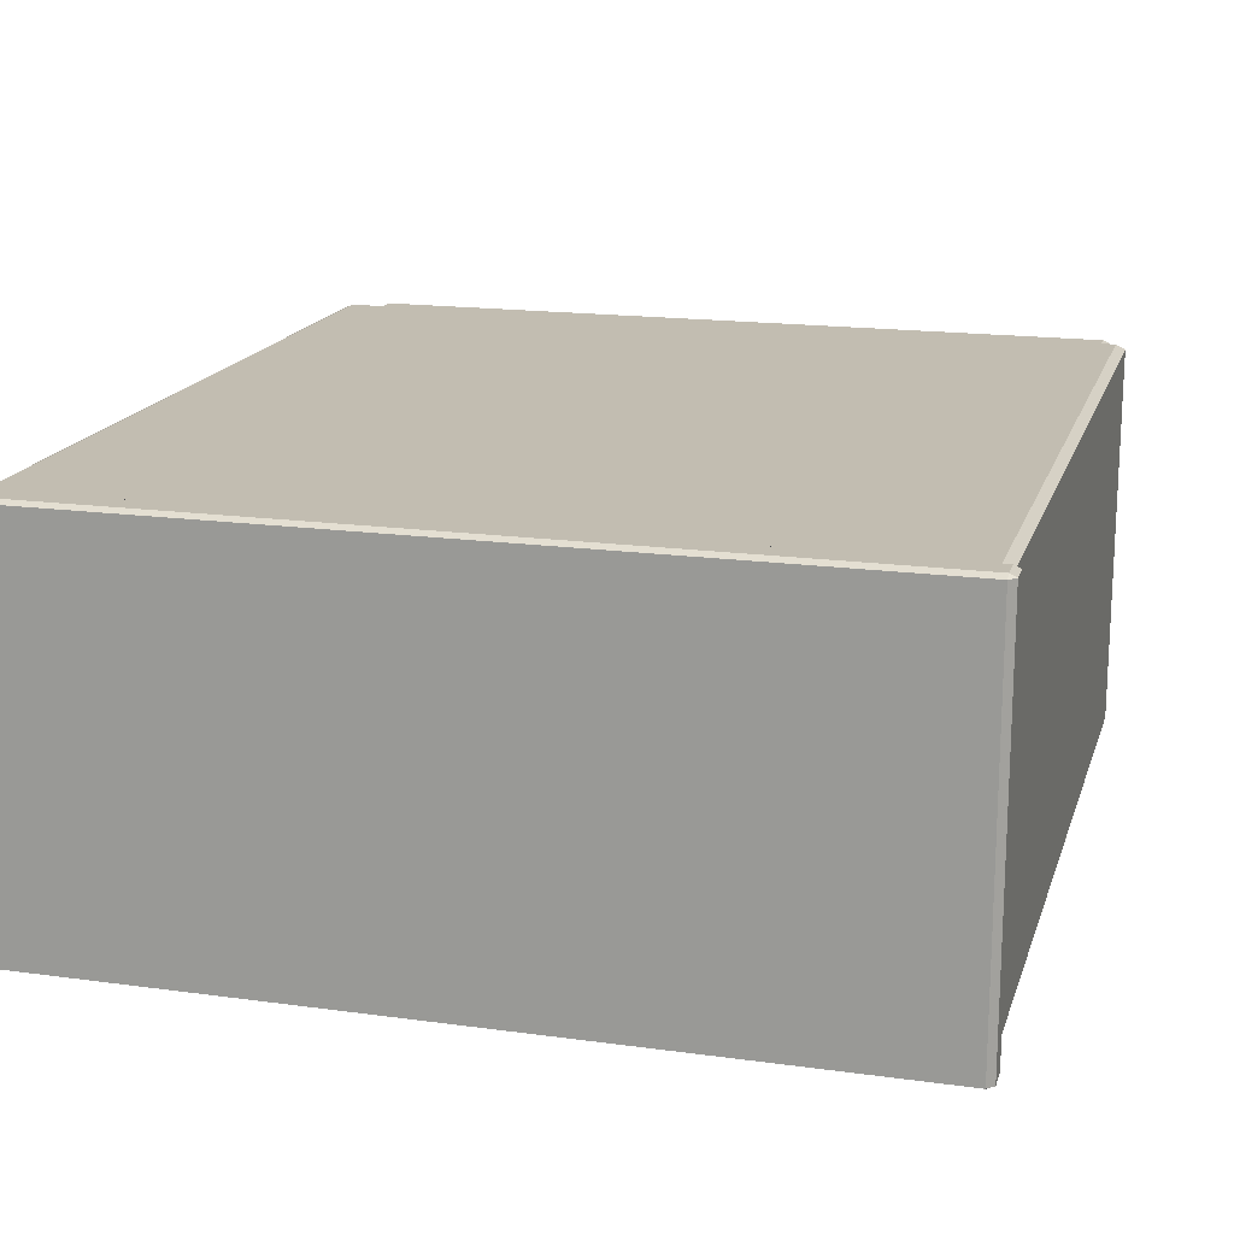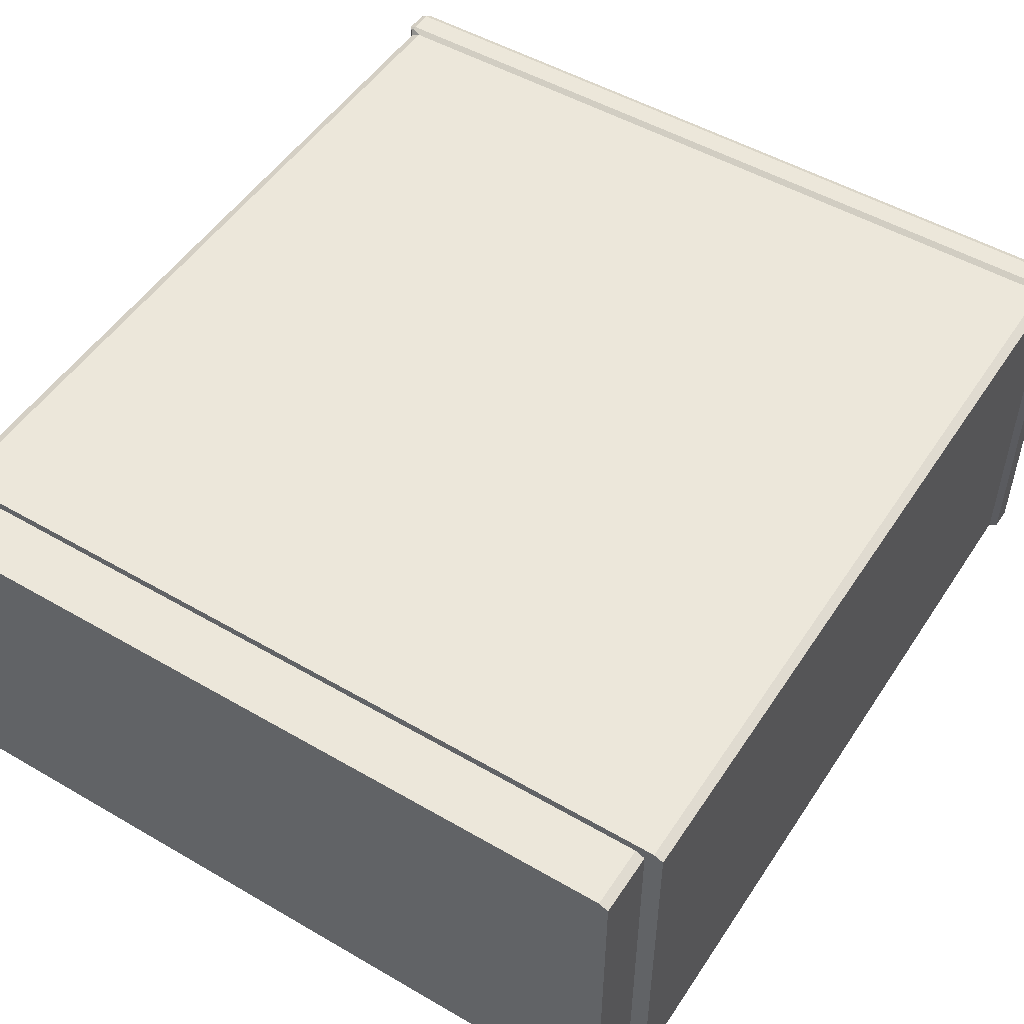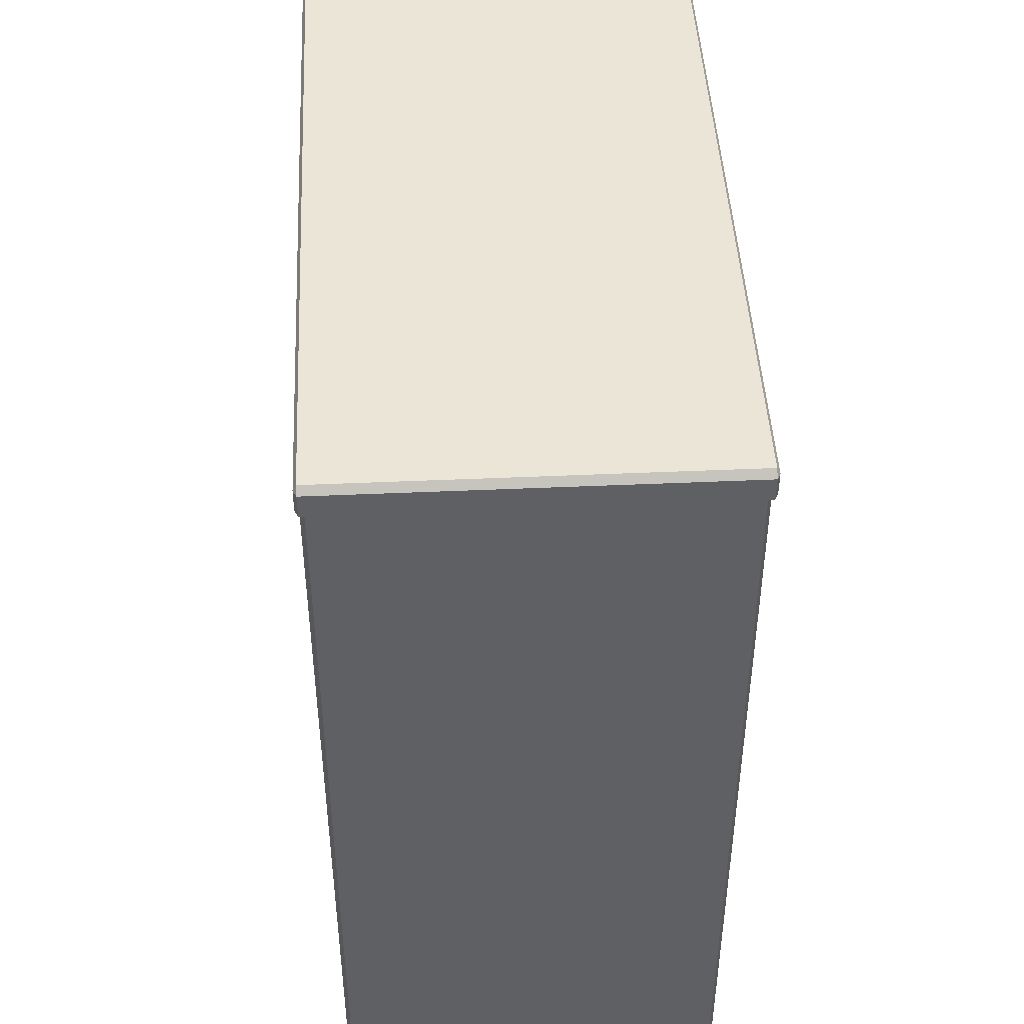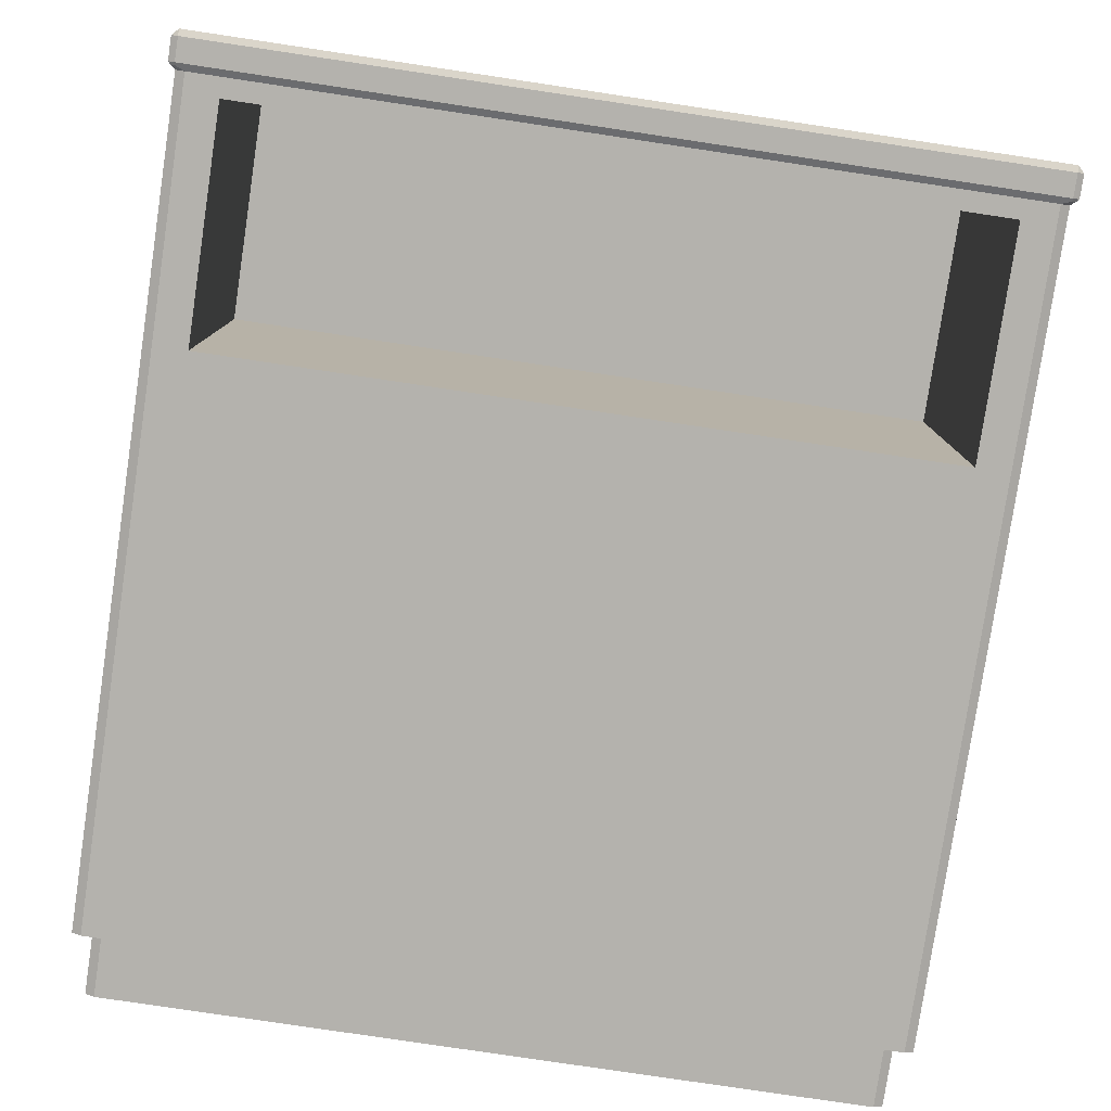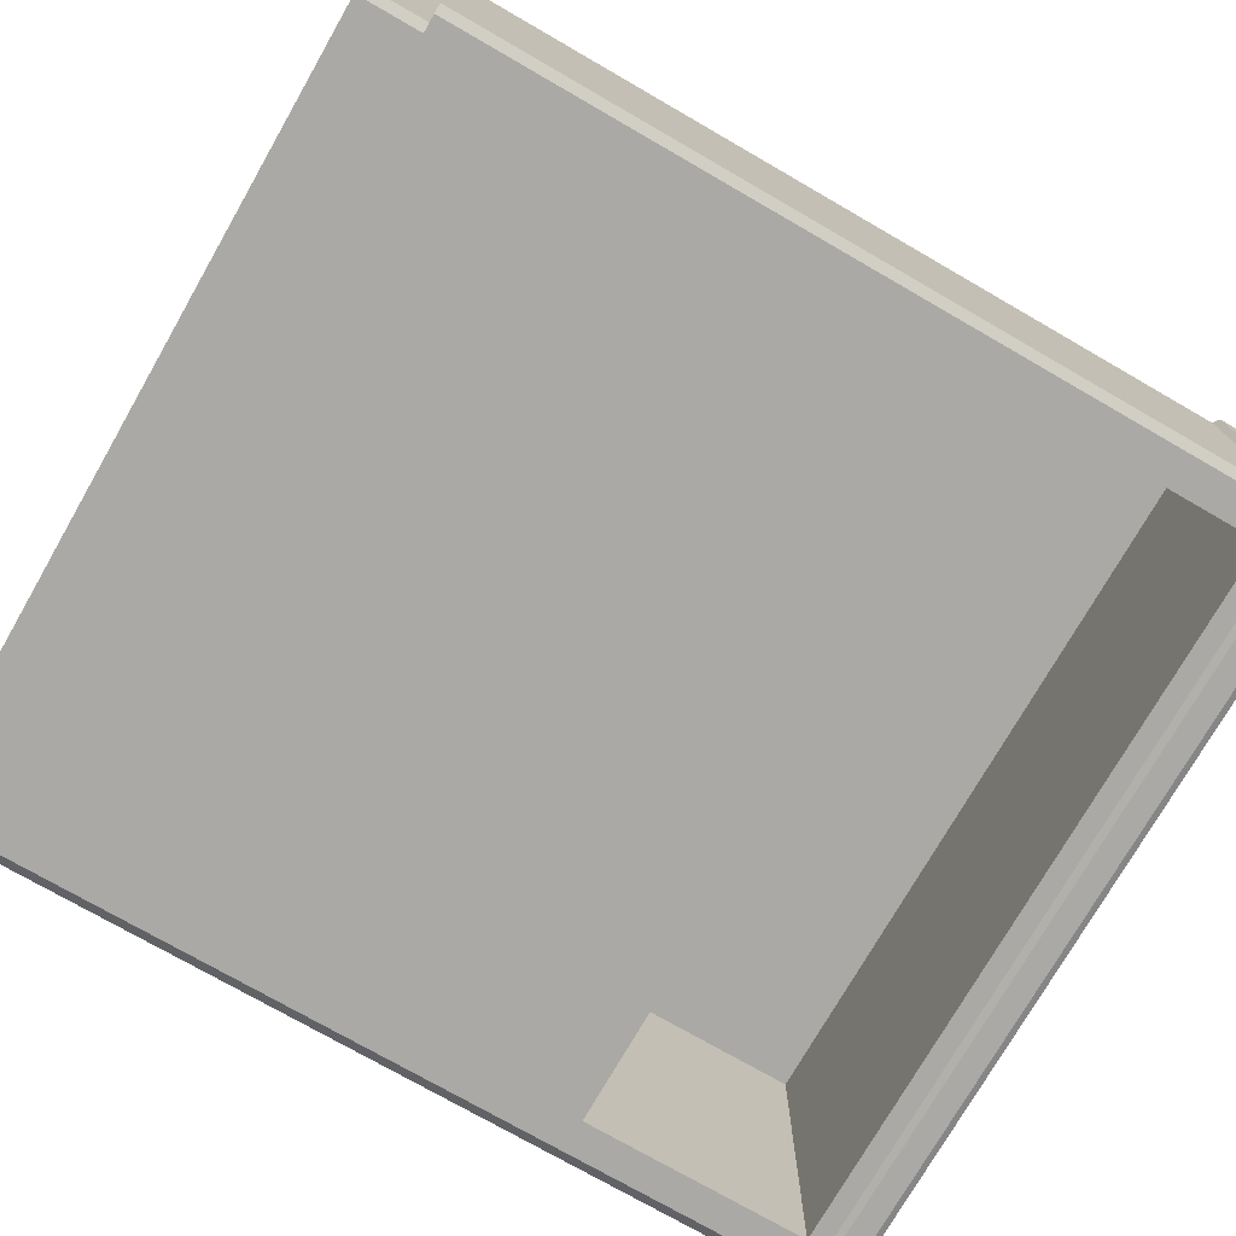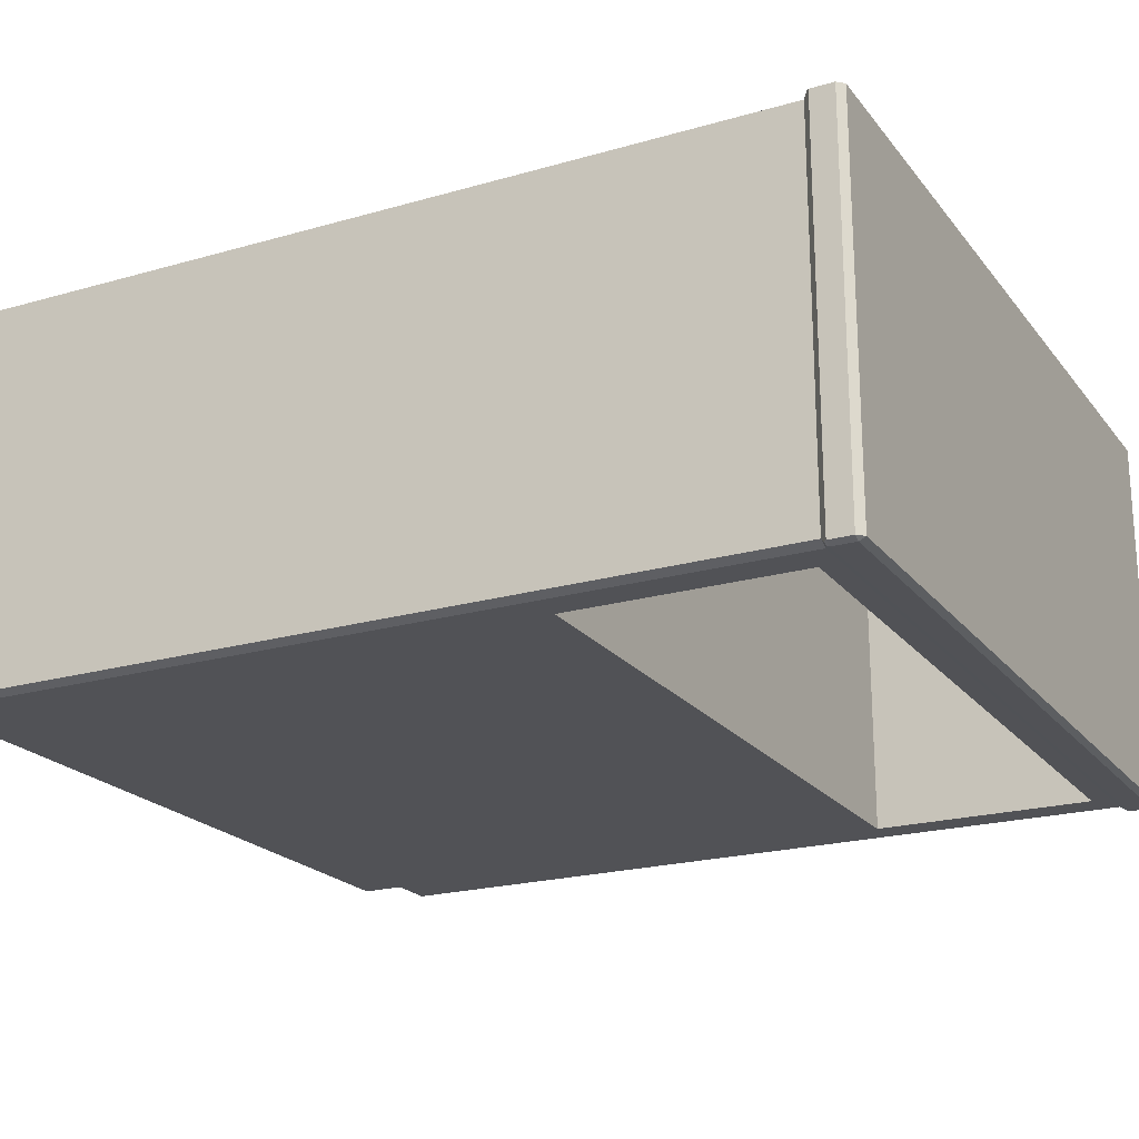
<metadata>
{"format":"obj","ext":"obj","renderer":"f3d","projection":"perspective","resolution":1024,"background":"white","views":[{"elev":17.0,"azim":15.4,"up":"+Y"},{"elev":50.7,"azim":-147.6,"up":"+Y"},{"elev":45.7,"azim":-92.9,"up":"+Z"},{"elev":-79.6,"azim":-8.5,"up":"+Y"},{"elev":-75.3,"azim":-119.9,"up":"+Y"},{"elev":-21.2,"azim":-62.8,"up":"+Y"}]}
</metadata>
<code>
o SideTable_313
v 0.3158 0.1536 0.2855
v -0.3158 0.1536 0.2855
v -0.3158 0.1536 0.3036
v 0.3158 0.1536 0.3036
v 0.3208 -0.1512 0.2855
v 0.3208 0.1512 0.2855
v 0.3208 0.1512 0.3036
v 0.3208 -0.1512 0.3036
v 0.3158 -0.1512 0.3087
v 0.3158 0.1512 0.3087
v -0.3158 0.1512 0.3087
v -0.3158 -0.1512 0.3087
v -0.3208 0.1512 0.2855
v -0.3208 -0.1512 0.2855
v -0.3208 -0.1512 0.3036
v -0.3208 0.1512 0.3036
v -0.3158 -0.1536 0.2855
v 0.3158 -0.1536 0.2855
v 0.3158 -0.1536 0.3036
v -0.3158 -0.1536 0.3036
v 0.3158 -0.1476 0.07334
v 0.3158 -0.1476 -0.3529
v 0.3158 0.1476 -0.3529
v 0.3158 0.1476 0.07334
v 0.3158 -0.1476 0.2804
v 0.3158 0.1476 0.2804
v -0.3016 0.1407 -0.3529
v -0.3016 0.1407 -0.4014
v -0.3016 -0.1407 -0.4014
v -0.3016 -0.1407 -0.3529
v -0.3085 0.1512 0.2804
v -0.3158 0.1526 0.2835
v 0.3085 0.1512 0.2804
v 0.3158 0.1526 0.2835
v 0.3188 0.1512 0.2835
v -0.3188 0.1512 0.2835
v -0.3158 0.1476 0.2804
v -0.3158 -0.1476 0.2804
v -0.3188 -0.1512 0.2835
v -0.3158 -0.1526 0.2835
v -0.3085 -0.1512 0.2804
v 0.3085 -0.1512 0.2804
v 0.3158 -0.1526 0.2835
v 0.3188 -0.1512 0.2835
v -0.2944 0.1443 -0.4014
v 0.2944 0.1443 -0.4014
v 0.3016 0.1407 -0.4014
v 0.3016 -0.1407 -0.4014
v 0.2944 -0.1443 -0.4014
v -0.2944 -0.1443 -0.4014
v -0.3158 0.1476 0.07334
v -0.3158 0.1476 -0.3529
v -0.3158 -0.1476 -0.3529
v -0.3158 -0.1476 0.07334
v -0.3085 -0.1512 0.07334
v -0.3085 -0.1512 -0.3529
v 0.3085 -0.1512 -0.3529
v 0.3085 -0.1512 0.07334
v -0.2825 -0.1512 0.08831
v -0.2825 -0.1512 0.2655
v 0.2825 -0.1512 0.2655
v 0.2825 -0.1512 0.08831
v 0.3085 0.1512 0.07334
v 0.3085 0.1512 -0.3529
v -0.3085 0.1512 -0.3529
v -0.3085 0.1512 0.07334
v 0.3016 -0.1407 -0.3529
v 0.3016 0.1407 -0.3529
v -0.2944 0.1443 -0.3529
v 0.2944 0.1443 -0.3529
v -0.2944 -0.1443 -0.3529
v 0.2944 -0.1443 -0.3529
v -0.2825 0.1042 0.08831
v -0.2825 0.1042 0.2655
v 0.2825 0.1042 0.08831
v 0.2825 0.1042 0.2655
f 1 3 2
f 1 4 3
f 5 7 6
f 5 8 7
f 9 11 10
f 9 12 11
f 13 15 14
f 13 16 15
f 17 19 18
f 17 20 19
f 21 23 22
f 21 24 23
f 25 24 21
f 25 26 24
f 27 29 28
f 27 30 29
f 31 2 32
f 2 31 1
f 1 31 33
f 1 33 34
f 34 6 1
f 34 35 6
f 36 38 37
f 38 36 39
f 39 36 13
f 39 13 14
f 3 11 16
f 18 40 17
f 40 18 41
f 41 18 42
f 42 18 43
f 12 20 15
f 44 26 25
f 26 44 35
f 35 44 5
f 35 5 6
f 10 4 7
f 45 47 46
f 47 45 28
f 47 28 48
f 48 28 29
f 48 29 49
f 49 29 50
f 9 8 19
f 51 53 52
f 51 54 53
f 37 54 51
f 37 38 54
f 2 16 13
f 2 3 16
f 11 15 16
f 11 12 15
f 20 14 15
f 20 17 14
f 55 57 56
f 55 58 57
f 59 58 55
f 60 59 55
f 60 55 41
f 61 60 41
f 61 41 42
f 62 42 58
f 62 61 42
f 59 62 58
f 12 19 20
f 12 9 19
f 8 18 19
f 8 5 18
f 44 18 5
f 44 43 18
f 9 7 8
f 9 10 7
f 4 6 7
f 4 1 6
f 40 14 17
f 40 39 14
f 10 3 4
f 10 11 3
f 36 2 13
f 36 32 2
f 63 65 64
f 63 66 65
f 33 66 63
f 33 31 66
f 67 47 48
f 67 68 47
f 69 64 65
f 69 70 64
f 69 65 52
f 69 52 27
f 30 27 52
f 30 52 53
f 56 30 53
f 56 71 30
f 72 71 56
f 72 56 57
f 68 64 70
f 68 23 64
f 68 22 23
f 72 57 22
f 68 67 22
f 72 22 67
f 71 49 50
f 71 72 49
f 37 32 36
f 37 31 32
f 41 39 40
f 41 38 39
f 33 35 34
f 33 26 35
f 25 43 44
f 25 42 43
f 21 57 58
f 21 22 57
f 25 21 58
f 25 58 42
f 24 33 63
f 24 26 33
f 23 24 63
f 23 63 64
f 51 65 66
f 51 52 65
f 37 51 66
f 37 66 31
f 54 41 55
f 54 38 41
f 53 54 55
f 53 55 56
f 67 49 72
f 67 48 49
f 29 71 50
f 29 30 71
f 27 45 69
f 27 28 45
f 47 70 46
f 47 68 70
f 70 45 46
f 70 69 45
f 59 74 73
f 59 60 74
f 74 75 73
f 74 76 75
f 61 75 76
f 61 62 75
f 62 73 75
f 62 59 73
f 60 76 74
f 60 61 76

</code>
